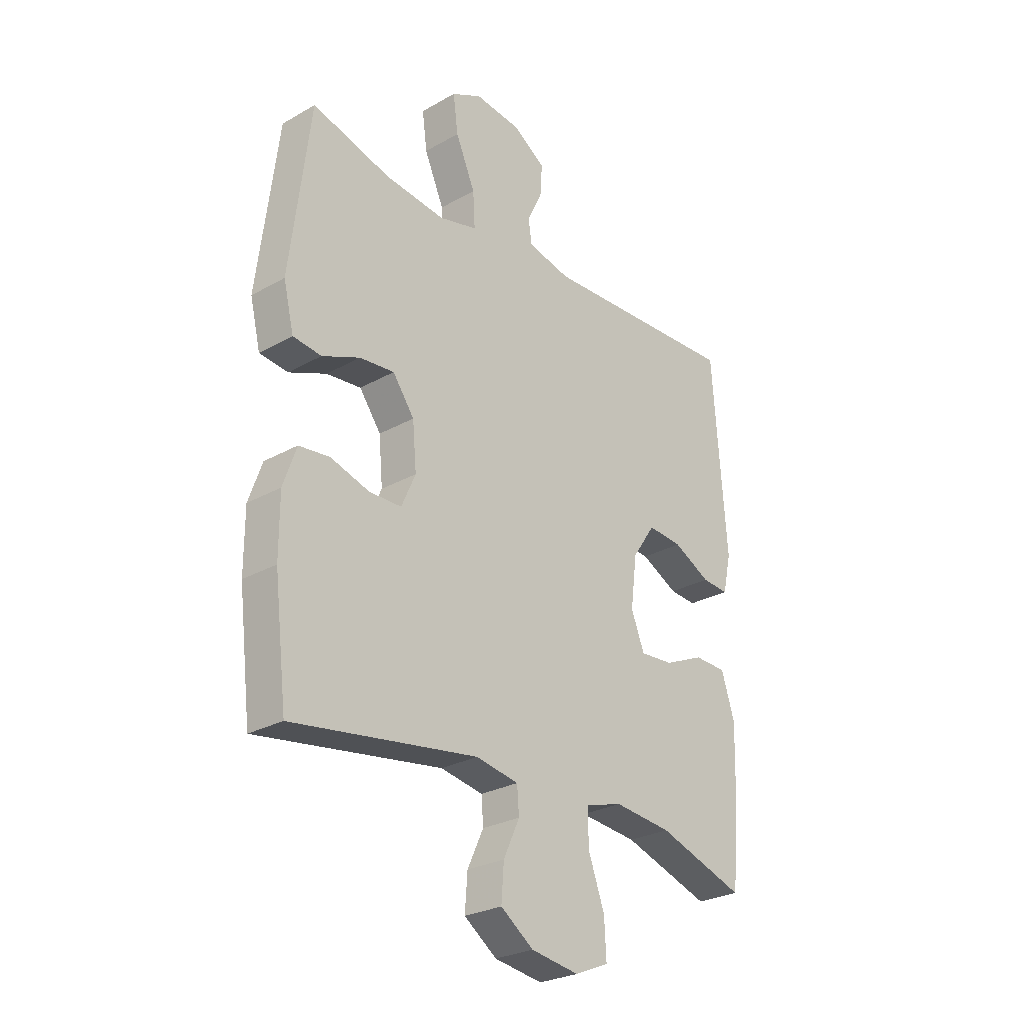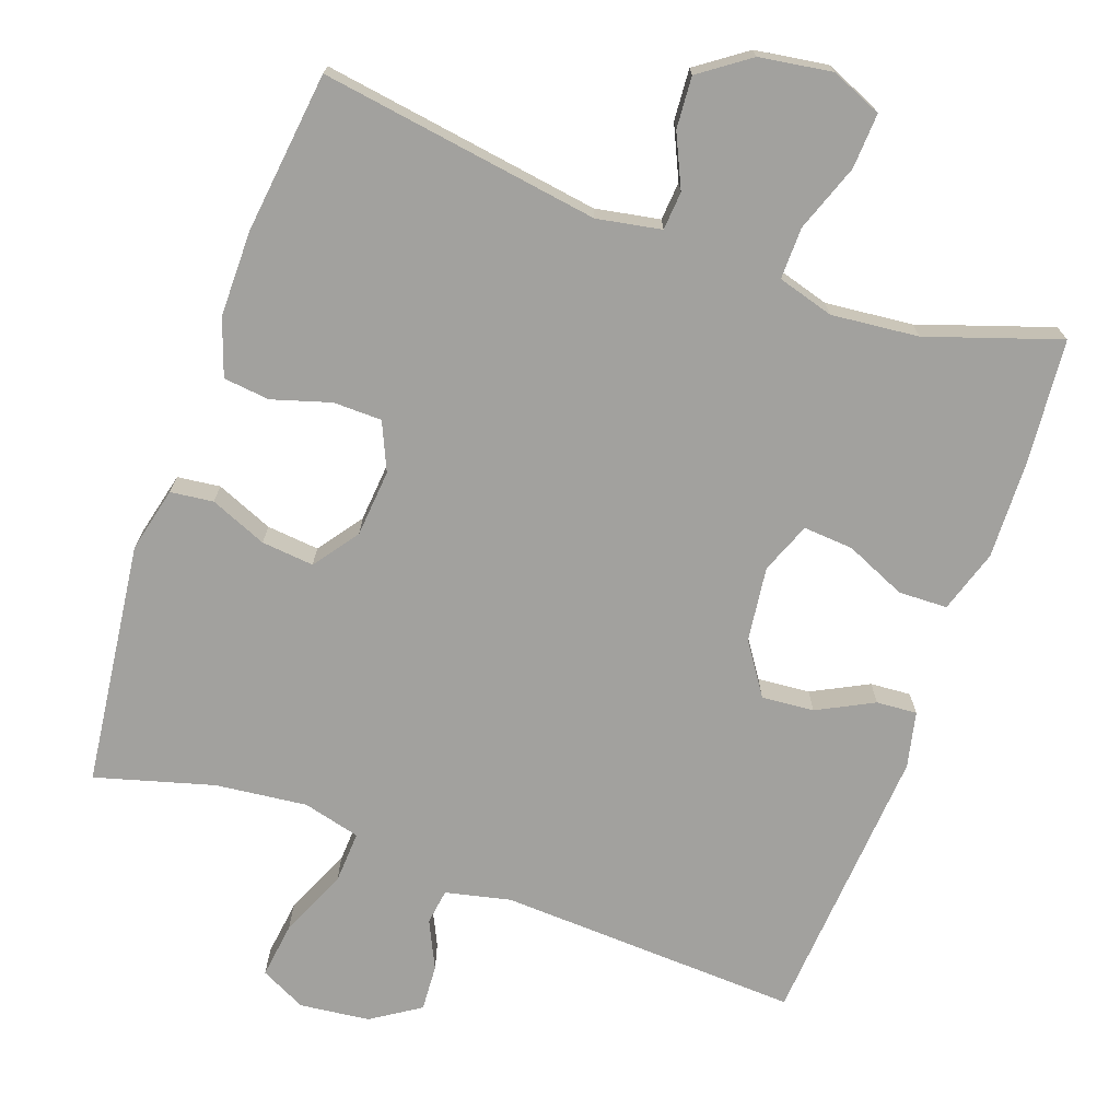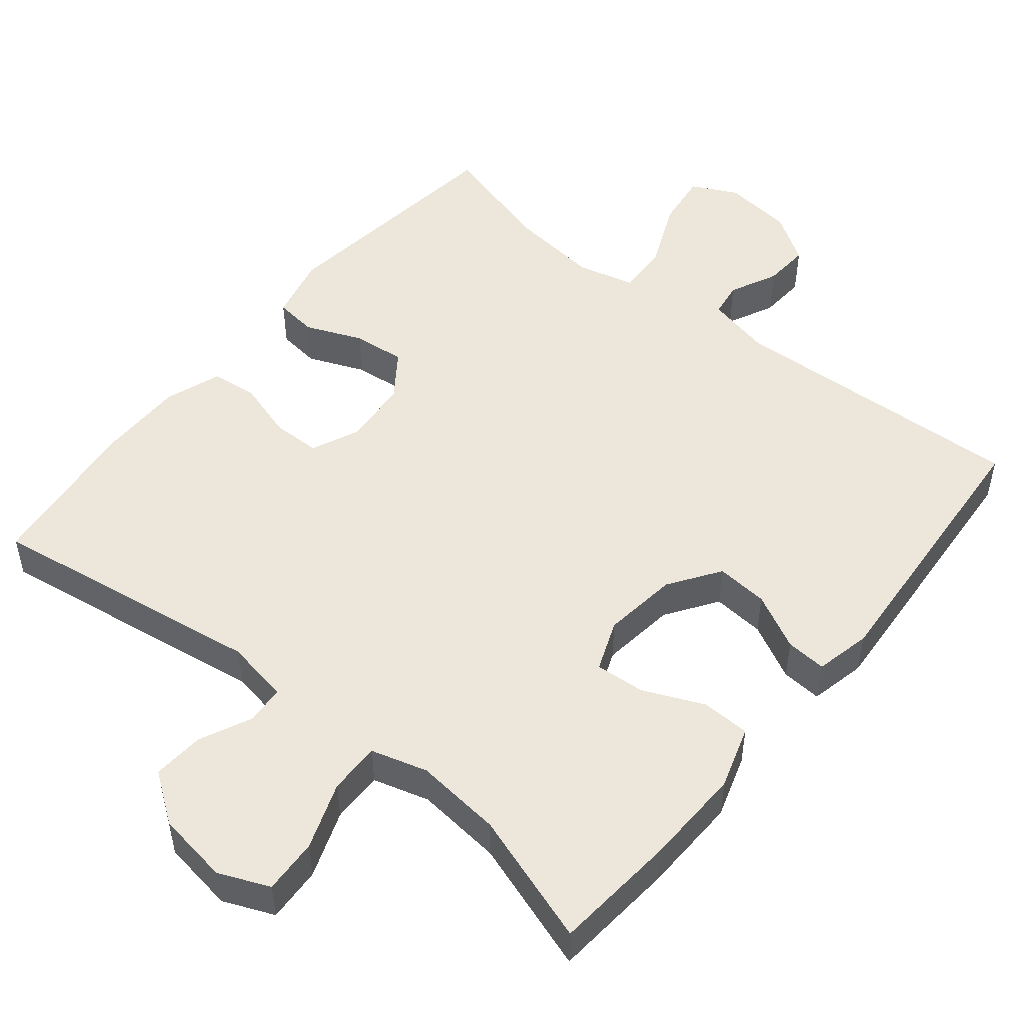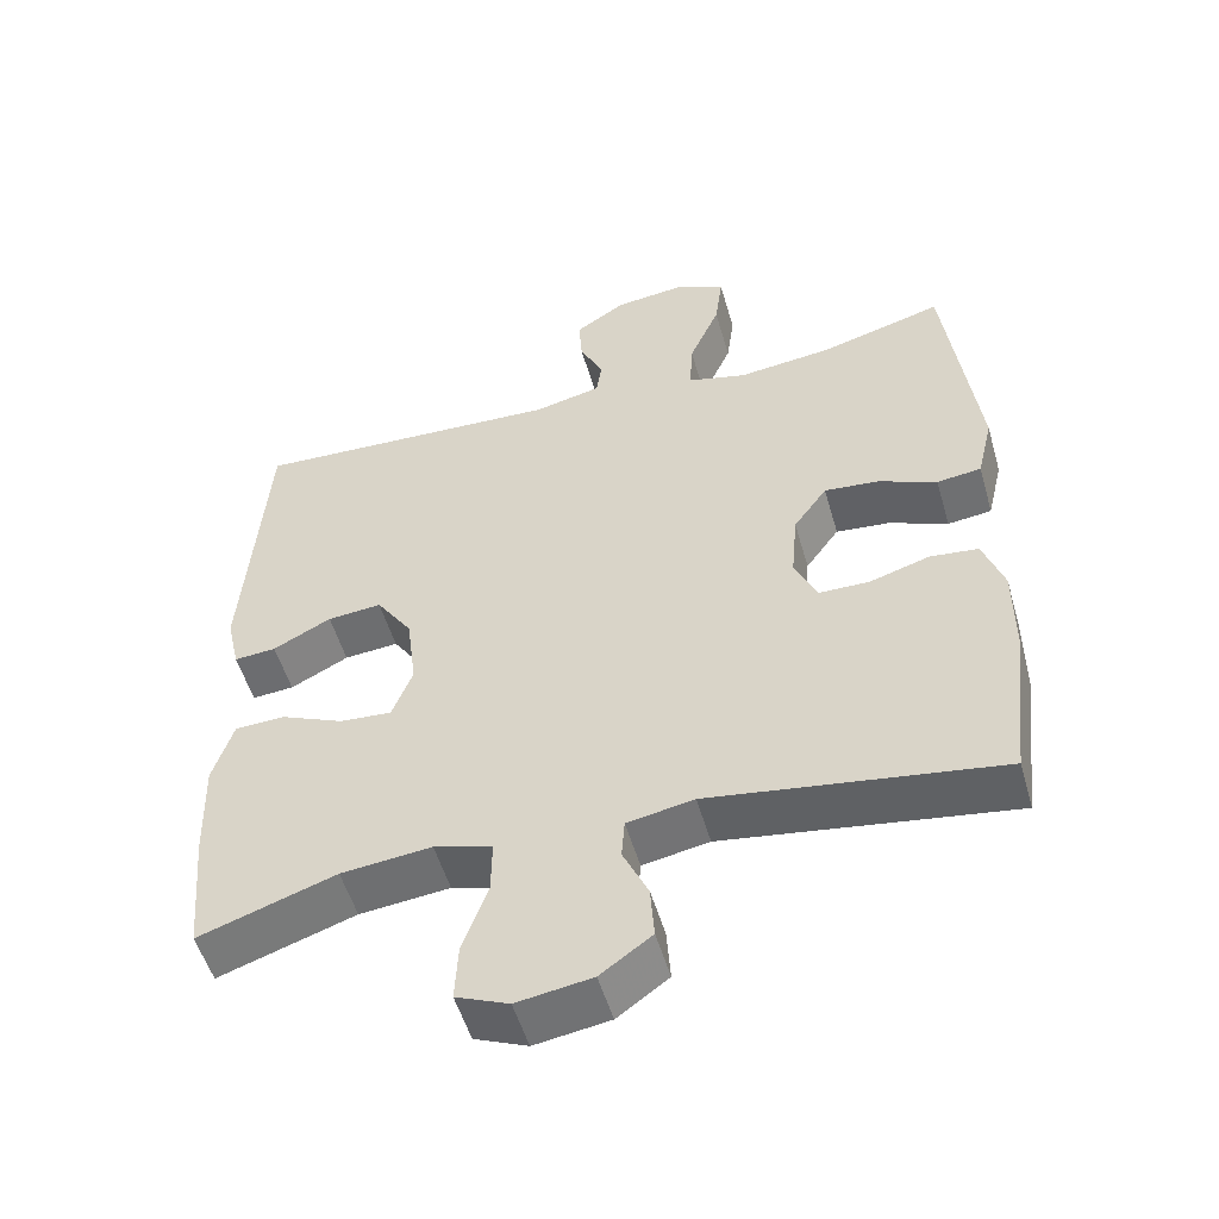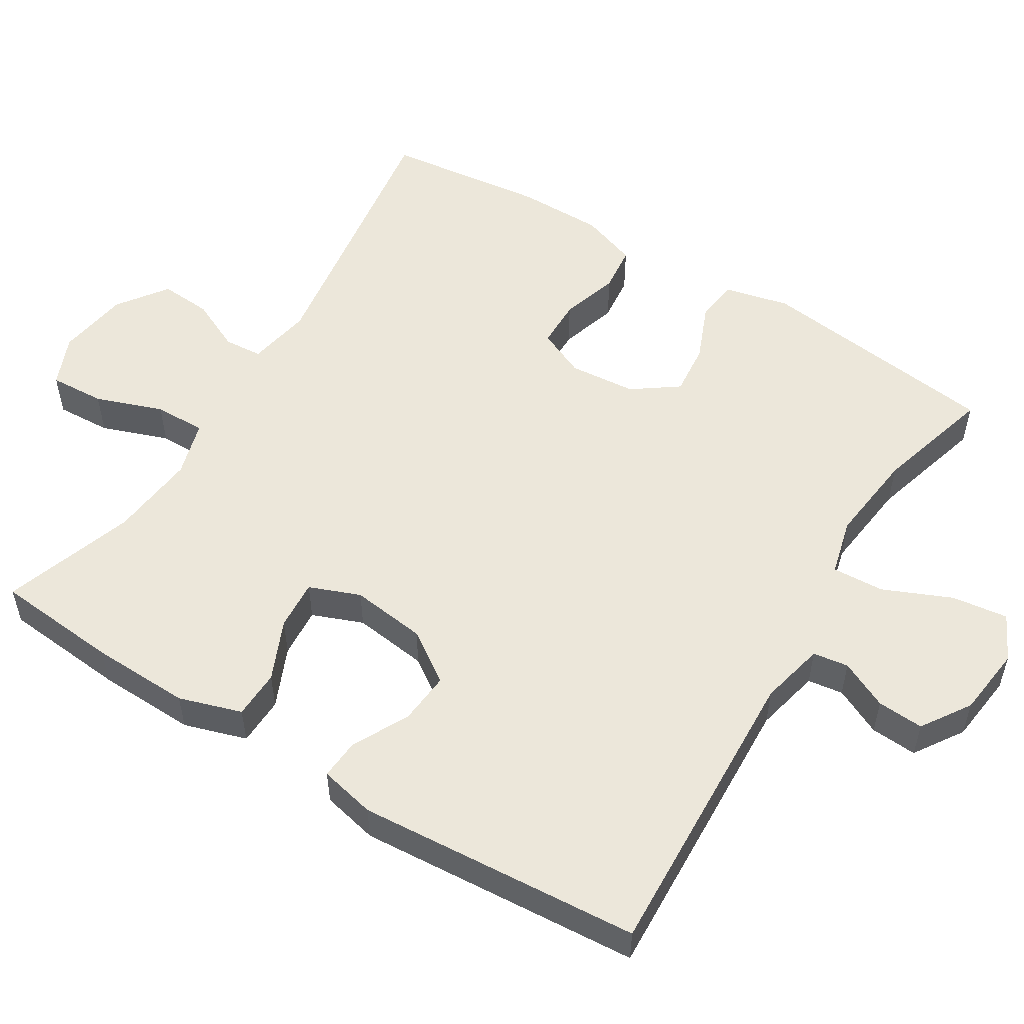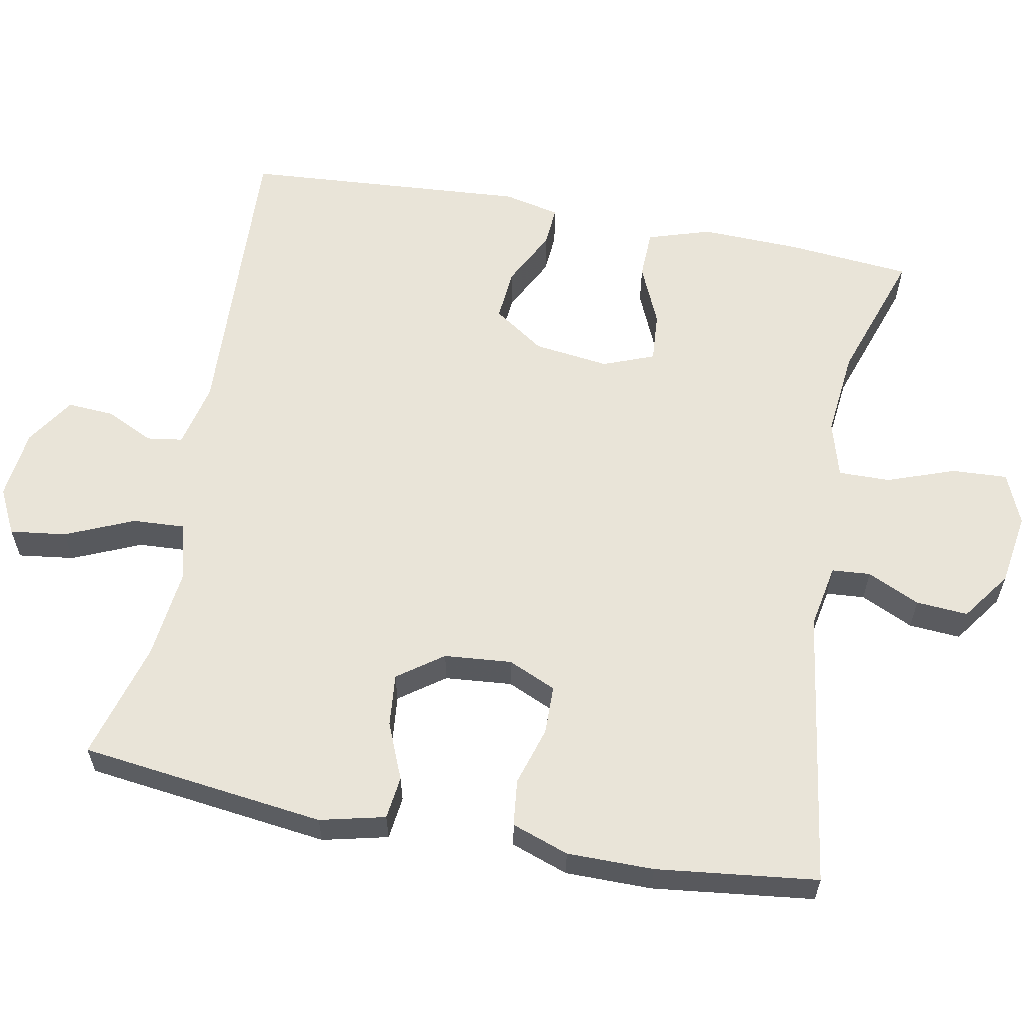
<metadata>
{"format":"obj","ext":"obj","renderer":"f3d","projection":"perspective","resolution":1024,"background":"white","views":[{"elev":-27.0,"azim":131.3,"up":"+Z"},{"elev":-72.0,"azim":160.3,"up":"+Y"},{"elev":50.3,"azim":-140.9,"up":"+Y"},{"elev":-52.6,"azim":16.0,"up":"+Z"},{"elev":53.7,"azim":-58.3,"up":"+Y"},{"elev":60.0,"azim":100.8,"up":"+Y"}]}
</metadata>
<code>
v 0.5 0.07 0.5
v 0.541 0.07 0.169
v 0.52 0.07 0.081
v 0.462 0.07 0.074
v 0.385 0.07 0.106
v 0.314 0.07 0.113
v 0.27 0.07 0.052
v 0.262 0.07 -0.039
v 0.291 0.07 -0.104
v 0.357 0.07 -0.105
v 0.436 0.07 -0.081
v 0.499 0.07 -0.088
v 0.526 0.07 -0.165
v 0.526 0.07 -0.282
v 0.5 0.07 -0.5
v 0.122 0.07 -0.443
v 0.035 0.07 -0.459
v 0.031 0.07 -0.511
v 0.064 0.07 -0.582
v 0.069 0.07 -0.652
v 0.002 0.07 -0.7
v -0.096 0.07 -0.715
v -0.165 0.07 -0.686
v -0.161 0.07 -0.611
v -0.128 0.07 -0.52
v -0.127 0.07 -0.45
v -0.203 0.07 -0.428
v -0.321 0.07 -0.44
v -0.5 0.07 -0.5
v -0.515 0.07 -0.332
v -0.519 0.07 -0.198
v -0.492 0.07 -0.113
v -0.426 0.07 -0.111
v -0.344 0.07 -0.147
v -0.276 0.07 -0.152
v -0.249 0.07 -0.083
v -0.262 0.07 0.019
v -0.309 0.07 0.088
v -0.38 0.07 0.082
v -0.456 0.07 0.043
v -0.511 0.07 0.039
v -0.528 0.07 0.115
v -0.5 0.07 0.5
v -0.091 0.07 0.481
v -0.003 0.07 0.501
v 0.004 0.07 0.549
v -0.027 0.07 0.614
v -0.031 0.07 0.677
v 0.035 0.07 0.72
v 0.13 0.07 0.731
v 0.192 0.07 0.7
v 0.182 0.07 0.624
v 0.142 0.07 0.532
v 0.138 0.07 0.461
v 0.216 0.07 0.441
v 0.34 0.07 0.455
v 0.5 0 0.5
v 0.541 0 0.169
v 0.52 0 0.081
v 0.462 0 0.074
v 0.385 0 0.106
v 0.314 0 0.113
v 0.27 0 0.052
v 0.262 0 -0.039
v 0.291 0 -0.104
v 0.357 0 -0.105
v 0.436 0 -0.081
v 0.499 0 -0.088
v 0.526 0 -0.165
v 0.526 0 -0.282
v 0.5 0 -0.5
v 0.122 0 -0.443
v 0.035 0 -0.459
v 0.031 0 -0.511
v 0.064 0 -0.582
v 0.069 0 -0.652
v 0.002 0 -0.7
v -0.096 0 -0.715
v -0.165 0 -0.686
v -0.161 0 -0.611
v -0.128 0 -0.52
v -0.127 0 -0.45
v -0.203 0 -0.428
v -0.321 0 -0.44
v -0.5 0 -0.5
v -0.515 0 -0.332
v -0.519 0 -0.198
v -0.492 0 -0.113
v -0.426 0 -0.111
v -0.344 0 -0.147
v -0.276 0 -0.152
v -0.249 0 -0.083
v -0.262 0 0.019
v -0.309 0 0.088
v -0.38 0 0.082
v -0.456 0 0.043
v -0.511 0 0.039
v -0.528 0 0.115
v -0.5 0 0.5
v -0.091 0 0.481
v -0.003 0 0.501
v 0.004 0 0.549
v -0.027 0 0.614
v -0.031 0 0.677
v 0.035 0 0.72
v 0.13 0 0.731
v 0.192 0 0.7
v 0.182 0 0.624
v 0.142 0 0.532
v 0.138 0 0.461
v 0.216 0 0.441
v 0.34 0 0.455
f 50 51 52 53
f 50 53 54
f 49 50 54
f 46 47 48 49
f 45 46 49 54
f 44 45 54
f 43 44 54 55
f 39 40 41 42
f 38 39 42 43
f 37 38 43 55
f 31 32 33 34
f 31 34 35
f 28 29 30 31
f 27 28 31 35
f 26 27 35 36
f 22 23 24 25
f 22 25 26
f 21 22 26
f 18 19 20 21
f 17 18 21 26
f 16 17 26 36
f 10 11 12 13
f 9 10 13 14
f 2 3 4 5
f 56 1 2 5
f 56 5 6
f 55 56 6 7
f 37 55 7 8
f 36 37 8 9
f 15 16 36
f 9 14 15 36
f 109 108 107 106
f 110 109 106
f 110 106 105
f 105 104 103 102
f 110 105 102 101
f 110 101 100
f 111 110 100 99
f 98 97 96 95
f 99 98 95 94
f 111 99 94 93
f 90 89 88 87
f 91 90 87
f 87 86 85 84
f 91 87 84 83
f 92 91 83 82
f 81 80 79 78
f 82 81 78
f 82 78 77
f 77 76 75 74
f 82 77 74 73
f 92 82 73 72
f 69 68 67 66
f 70 69 66 65
f 61 60 59 58
f 61 58 57 112
f 62 61 112
f 63 62 112 111
f 64 63 111 93
f 65 64 93 92
f 92 72 71
f 92 71 70 65
f 1 57 58 2
f 2 58 59 3
f 3 59 60 4
f 4 60 61 5
f 5 61 62 6
f 6 62 63 7
f 7 63 64 8
f 8 64 65 9
f 9 65 66 10
f 10 66 67 11
f 11 67 68 12
f 12 68 69 13
f 13 69 70 14
f 14 70 71 15
f 15 71 72 16
f 16 72 73 17
f 17 73 74 18
f 18 74 75 19
f 19 75 76 20
f 20 76 77 21
f 21 77 78 22
f 22 78 79 23
f 23 79 80 24
f 24 80 81 25
f 25 81 82 26
f 26 82 83 27
f 27 83 84 28
f 28 84 85 29
f 29 85 86 30
f 30 86 87 31
f 31 87 88 32
f 32 88 89 33
f 33 89 90 34
f 34 90 91 35
f 35 91 92 36
f 36 92 93 37
f 37 93 94 38
f 38 94 95 39
f 39 95 96 40
f 40 96 97 41
f 41 97 98 42
f 42 98 99 43
f 43 99 100 44
f 44 100 101 45
f 45 101 102 46
f 46 102 103 47
f 47 103 104 48
f 48 104 105 49
f 49 105 106 50
f 50 106 107 51
f 51 107 108 52
f 52 108 109 53
f 53 109 110 54
f 54 110 111 55
f 55 111 112 56
f 56 112 57 1

</code>
